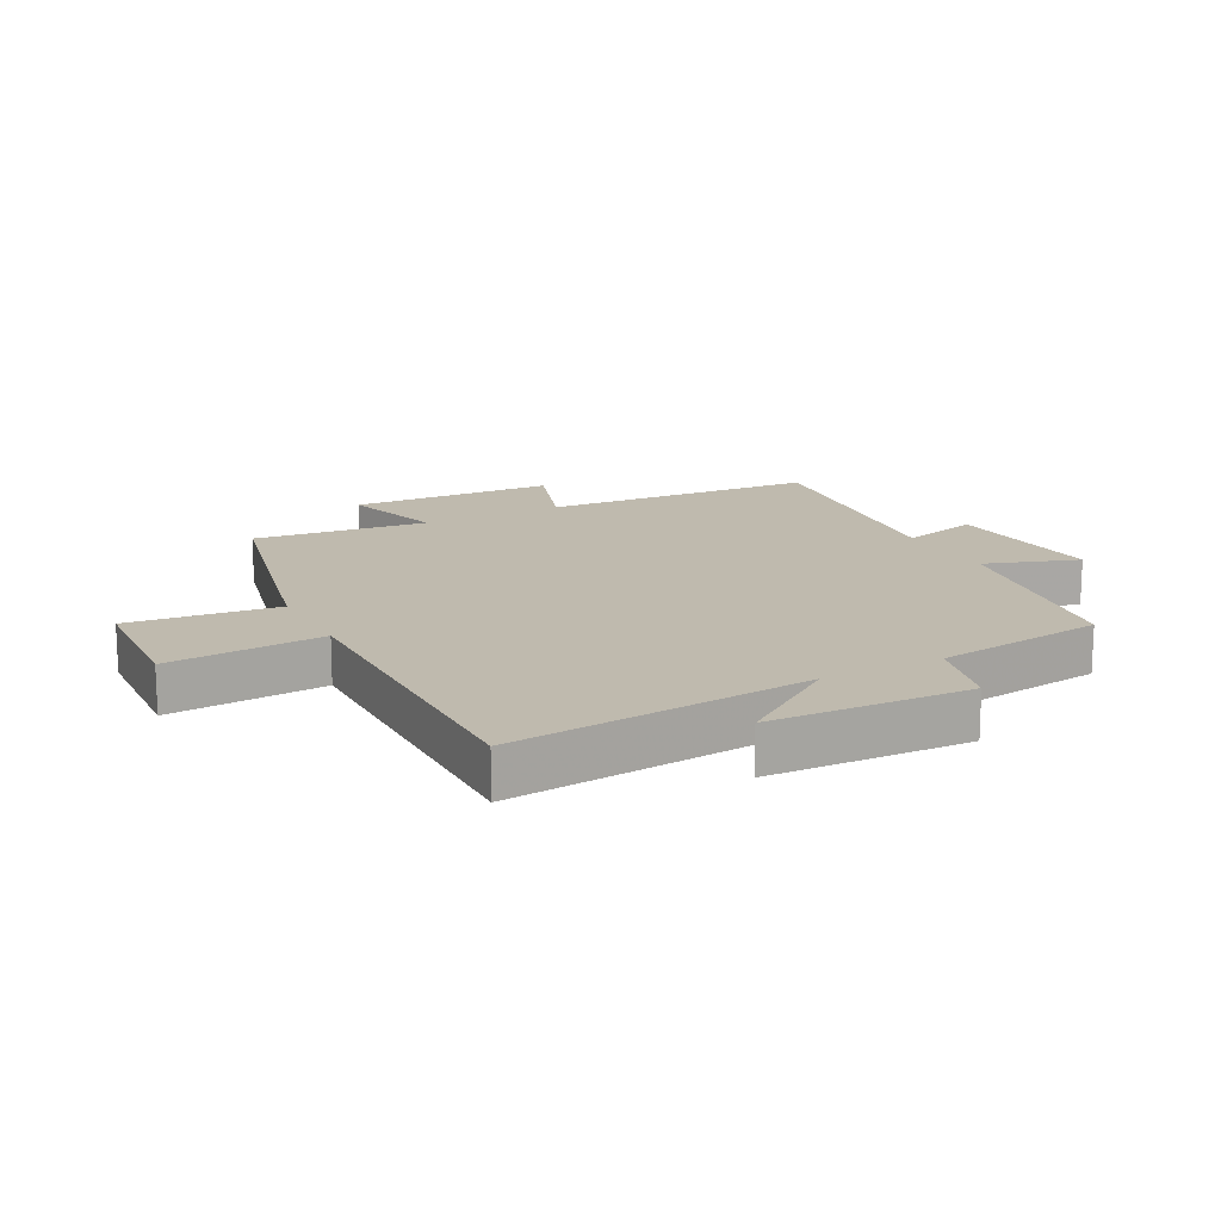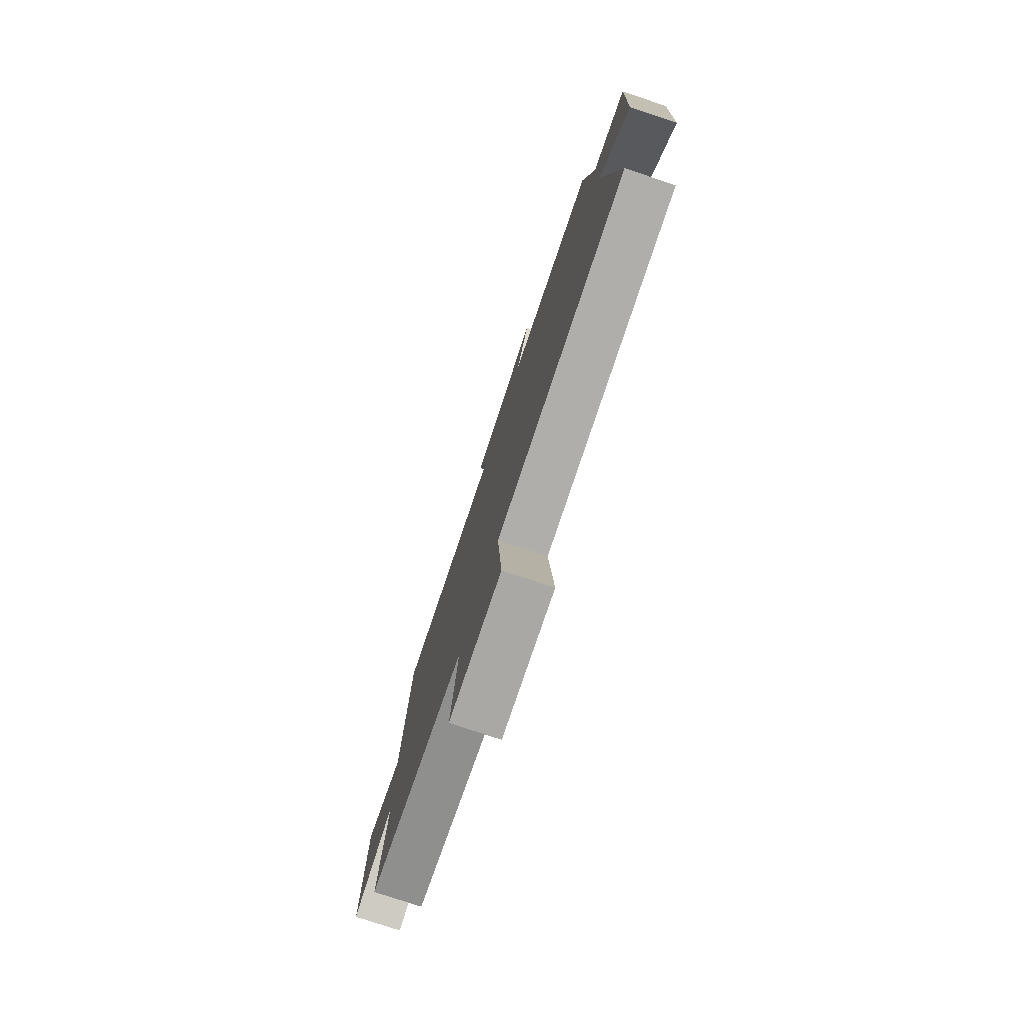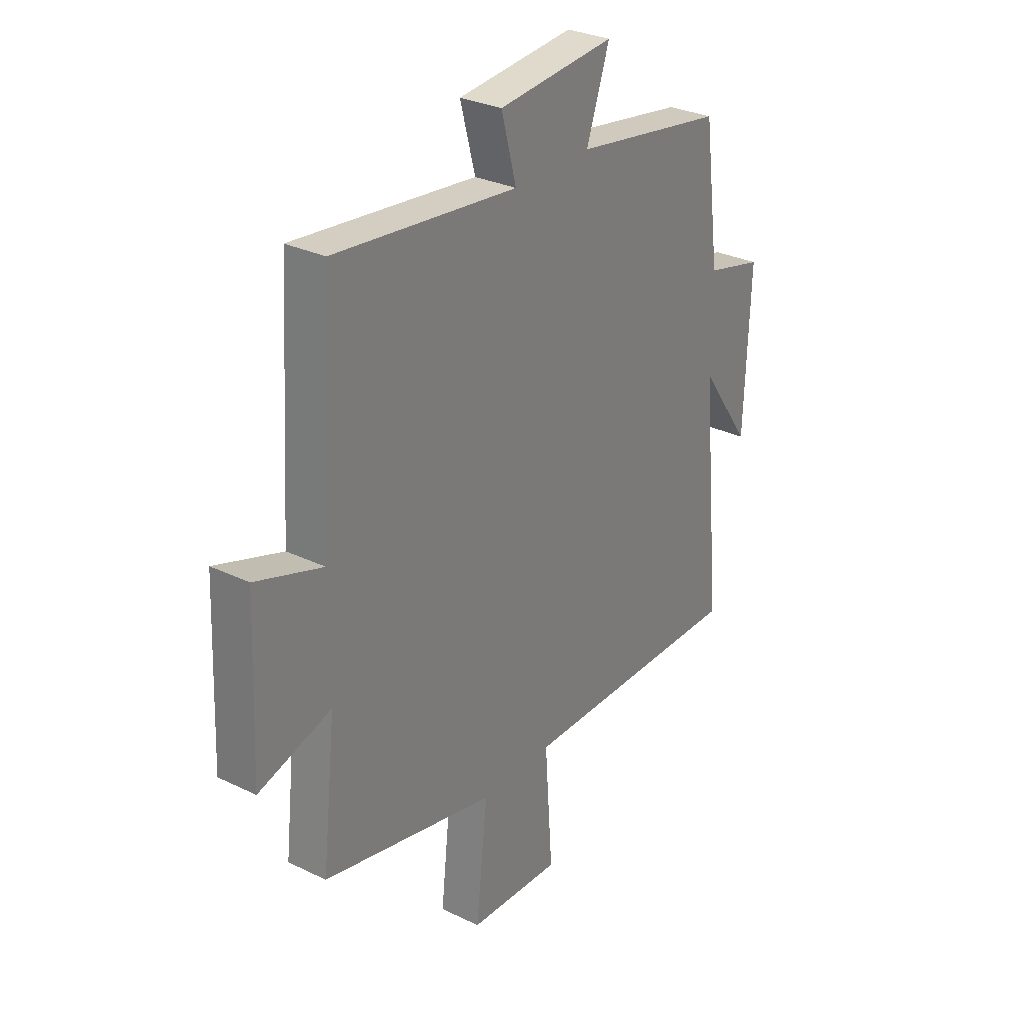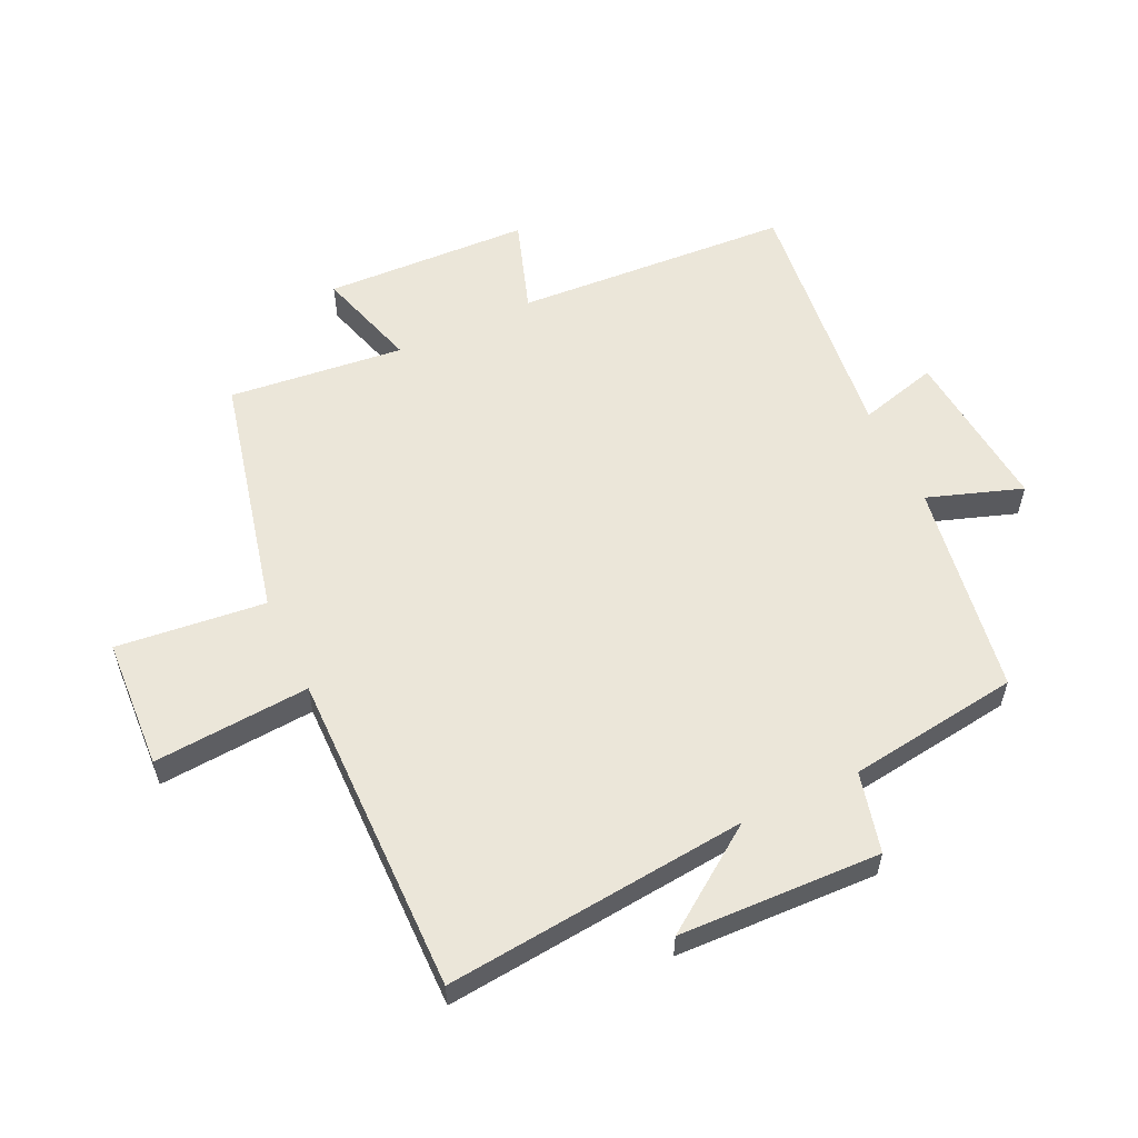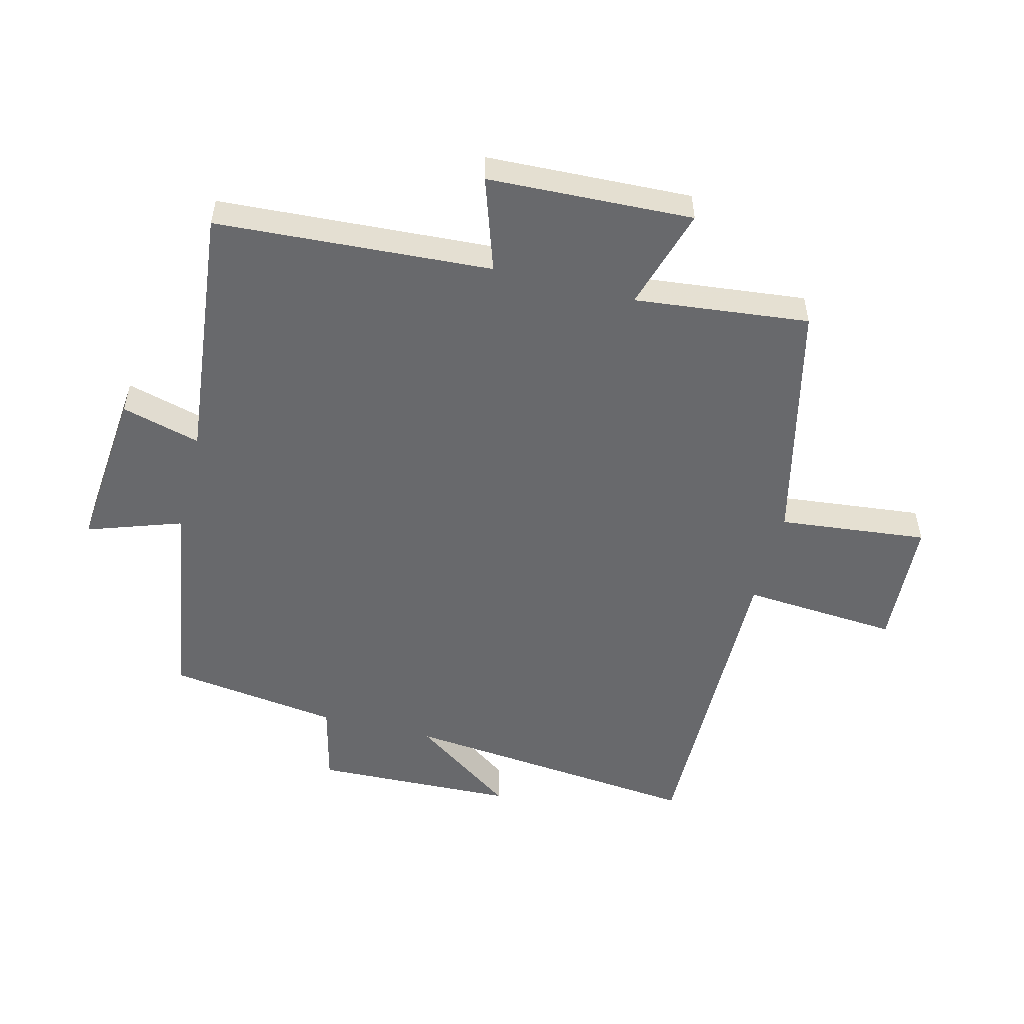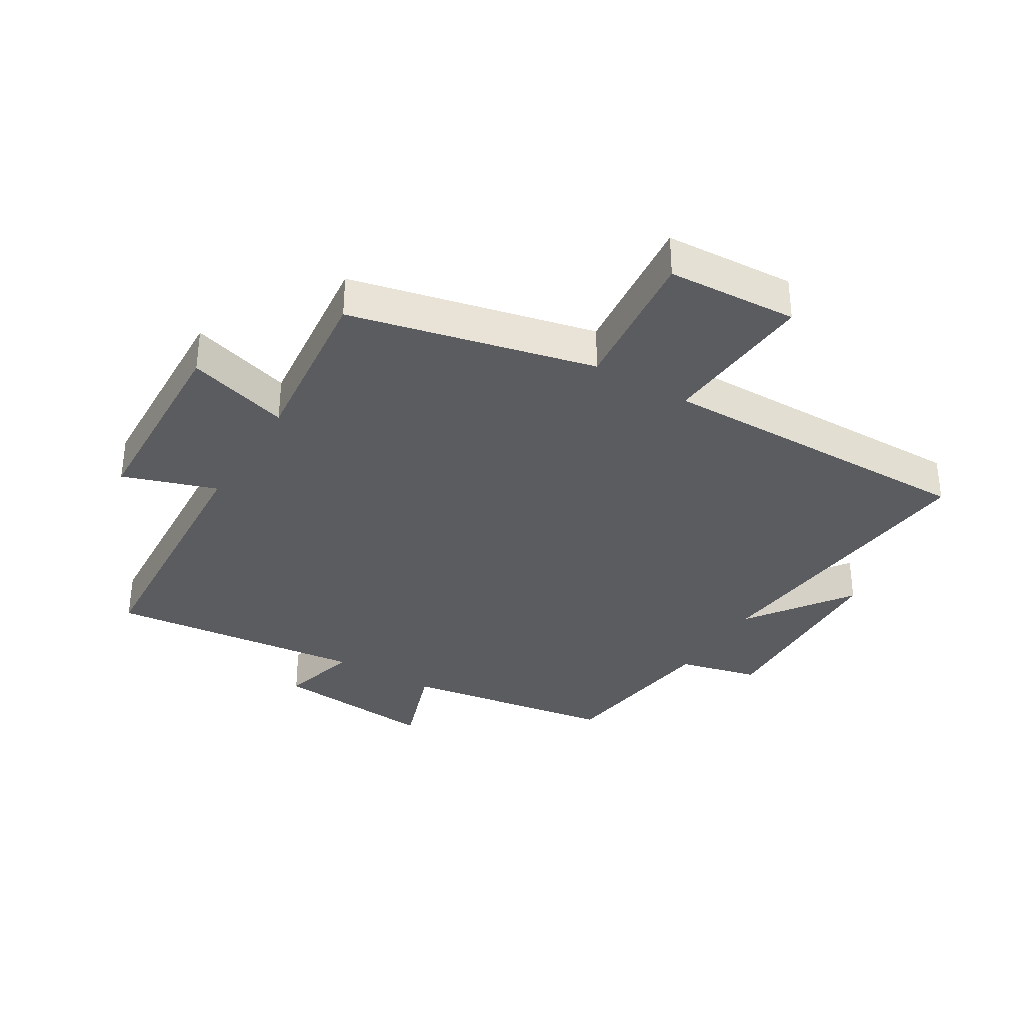
<metadata>
{"format":"obj","ext":"obj","renderer":"f3d","projection":"perspective","resolution":1024,"background":"white","views":[{"elev":15.7,"azim":-117.7,"up":"+Y"},{"elev":-78.3,"azim":-108.4,"up":"+Z"},{"elev":29.9,"azim":125.3,"up":"+Z"},{"elev":57.1,"azim":-115.3,"up":"+Y"},{"elev":-52.8,"azim":75.7,"up":"+Y"},{"elev":-34.5,"azim":148.7,"up":"+Y"}]}
</metadata>
<code>
v 0.472 0.07 0.546
v 0.5 0.07 0.103
v 0.651 0.07 0.154
v 0.665 0.07 -0.176
v 0.5 0.07 -0.127
v 0.531 0.07 -0.408
v 0.138 0.07 -0.5
v 0.164 0.07 -0.739
v -0.046 0.07 -0.751
v -0.028 0.07 -0.5
v -0.548 0.07 -0.506
v -0.5 0.07 -0.02
v -0.617 0.07 -0.186
v -0.629 0.07 0.138
v -0.5 0.07 0.17
v -0.463 0.07 0.445
v -0.12 0.07 0.5
v -0.172 0.07 0.651
v 0.092 0.07 0.627
v 0.058 0.07 0.5
v 0.472 0 0.546
v 0.5 0 0.103
v 0.651 0 0.154
v 0.665 0 -0.176
v 0.5 0 -0.127
v 0.531 0 -0.408
v 0.138 0 -0.5
v 0.164 0 -0.739
v -0.046 0 -0.751
v -0.028 0 -0.5
v -0.548 0 -0.506
v -0.5 0 -0.02
v -0.617 0 -0.186
v -0.629 0 0.138
v -0.5 0 0.17
v -0.463 0 0.445
v -0.12 0 0.5
v -0.172 0 0.651
v 0.092 0 0.627
v 0.058 0 0.5
f 17 18 19 20
f 15 16 17 20
f 15 20 1 2
f 12 13 14 15
f 12 15 2
f 10 11 12 2
f 7 8 9 10
f 5 6 7 10
f 5 10 2 3
f 3 4 5
f 40 39 38 37
f 40 37 36 35
f 22 21 40 35
f 35 34 33 32
f 22 35 32
f 22 32 31 30
f 30 29 28 27
f 30 27 26 25
f 23 22 30 25
f 25 24 23
f 1 21 22 2
f 2 22 23 3
f 3 23 24 4
f 4 24 25 5
f 5 25 26 6
f 6 26 27 7
f 7 27 28 8
f 8 28 29 9
f 9 29 30 10
f 10 30 31 11
f 11 31 32 12
f 12 32 33 13
f 13 33 34 14
f 14 34 35 15
f 15 35 36 16
f 16 36 37 17
f 17 37 38 18
f 18 38 39 19
f 19 39 40 20
f 20 40 21 1

</code>
